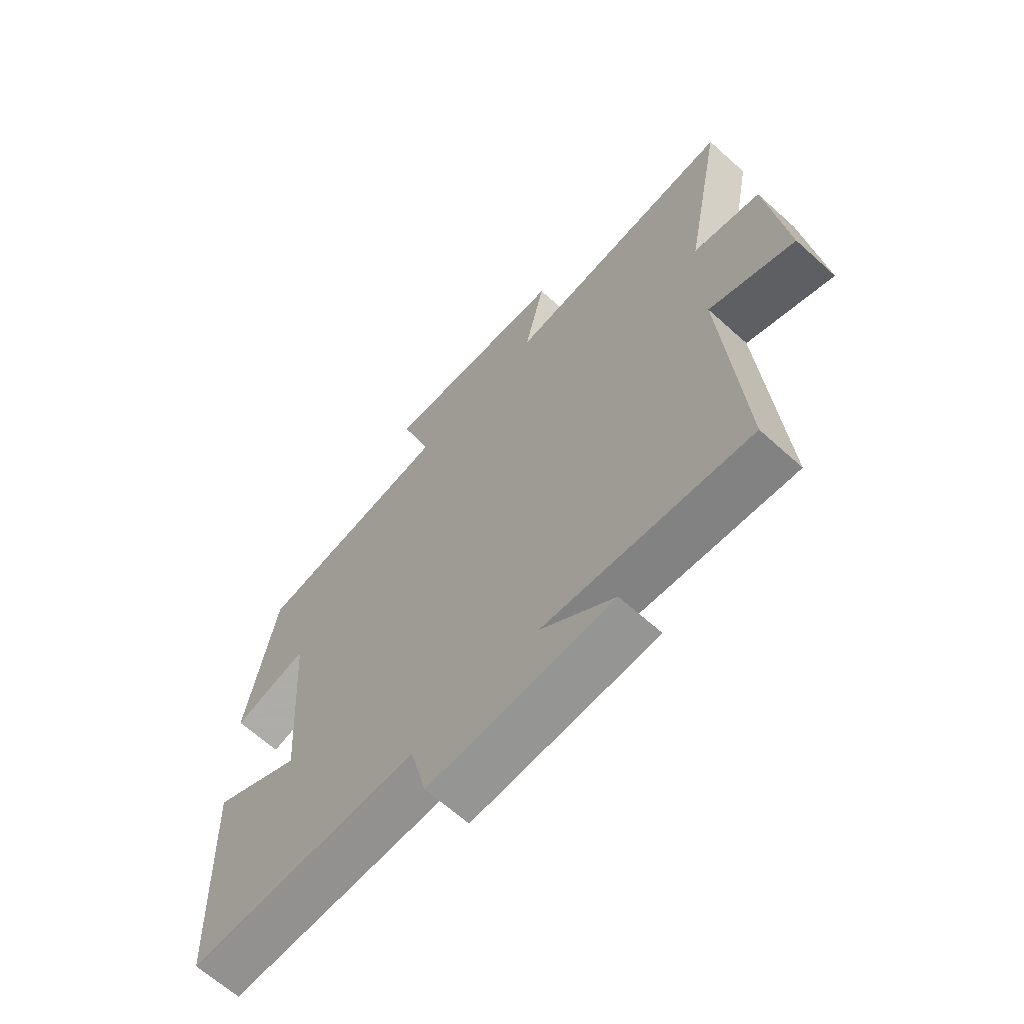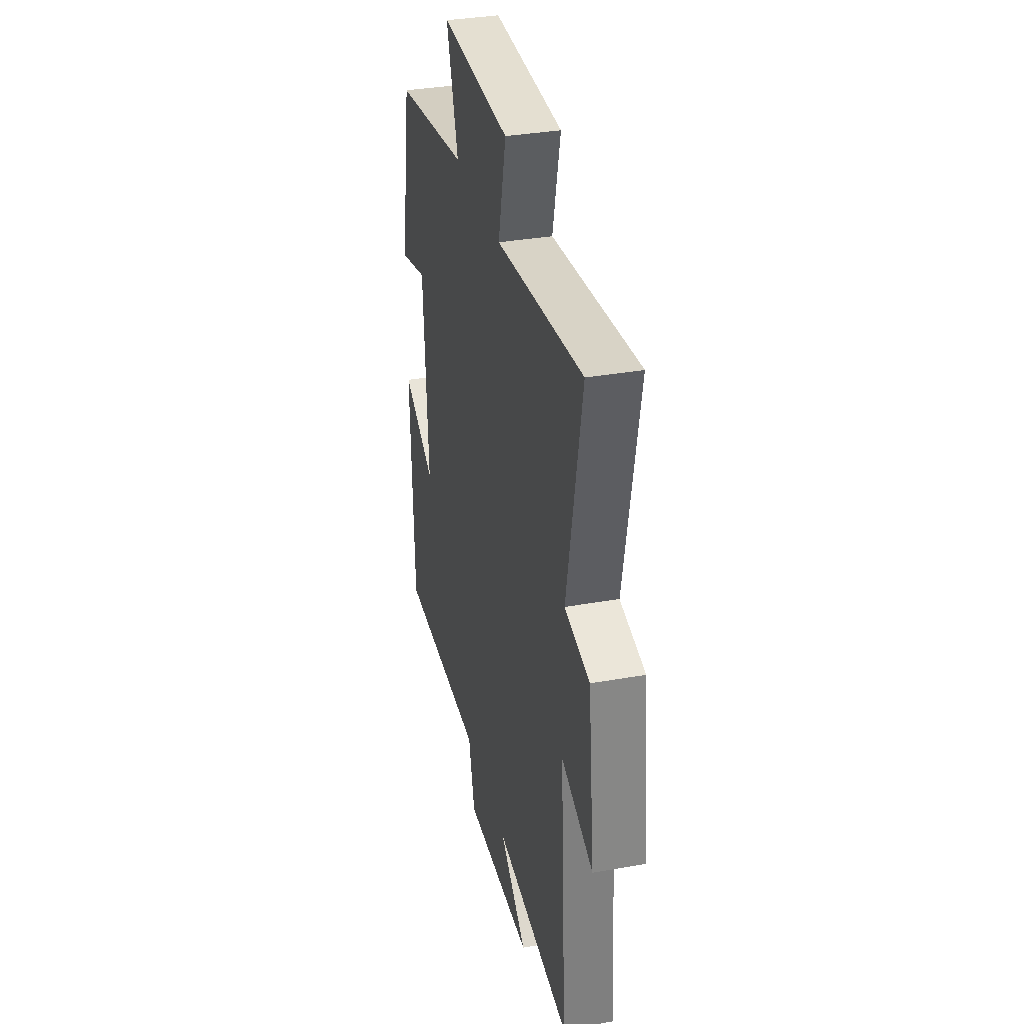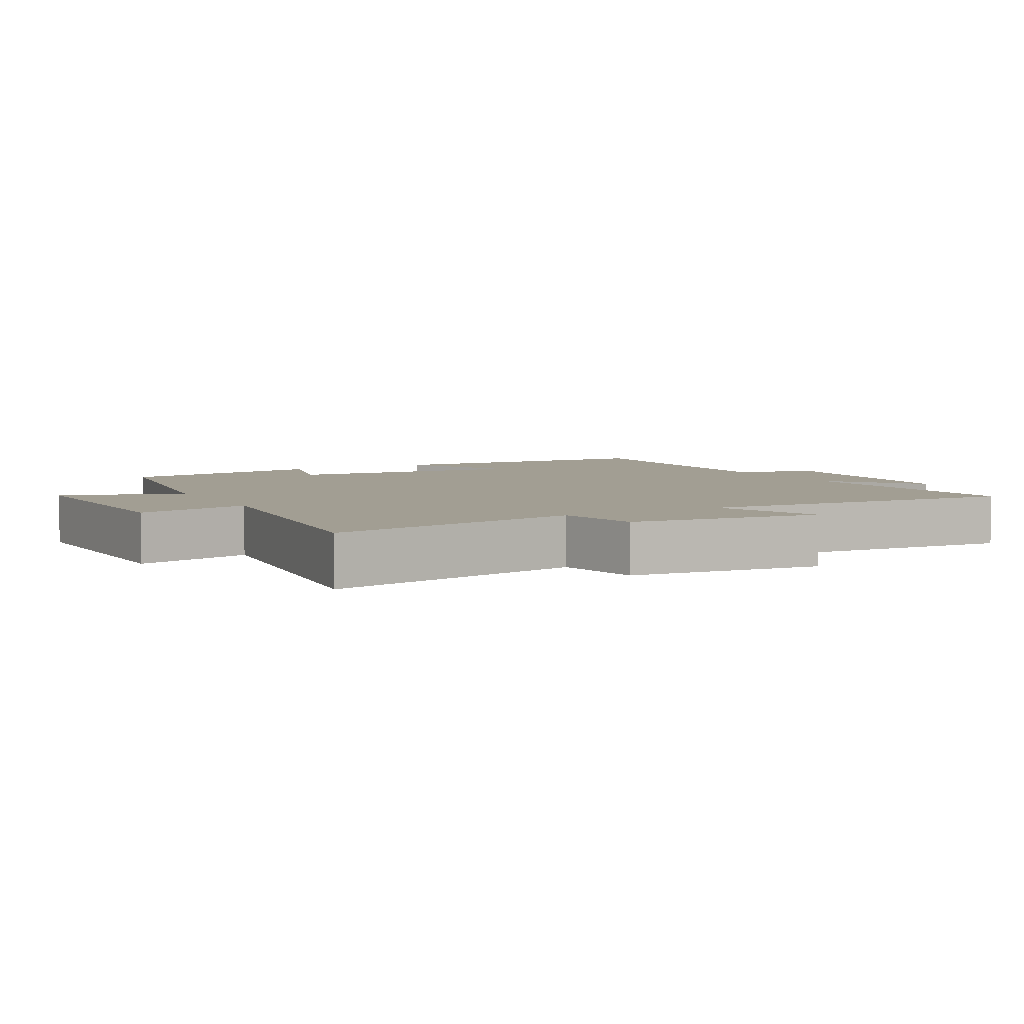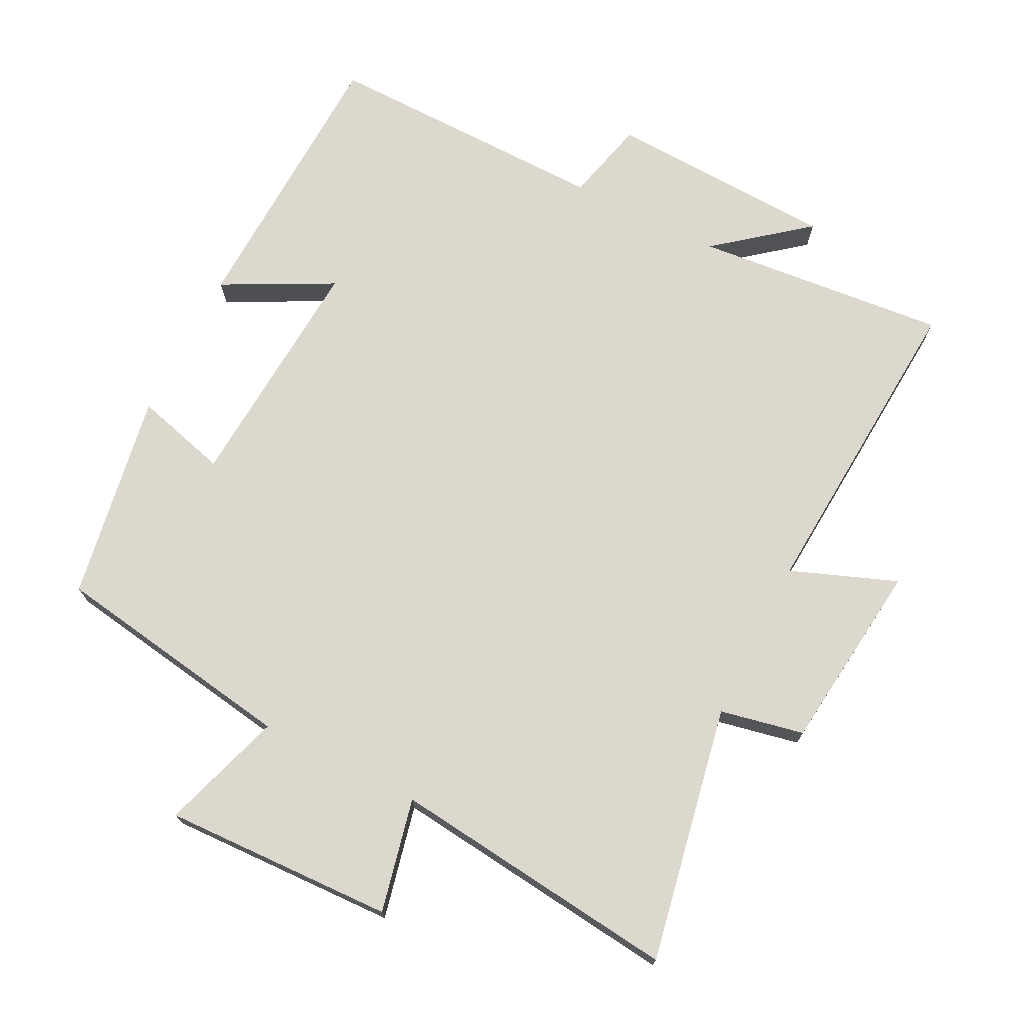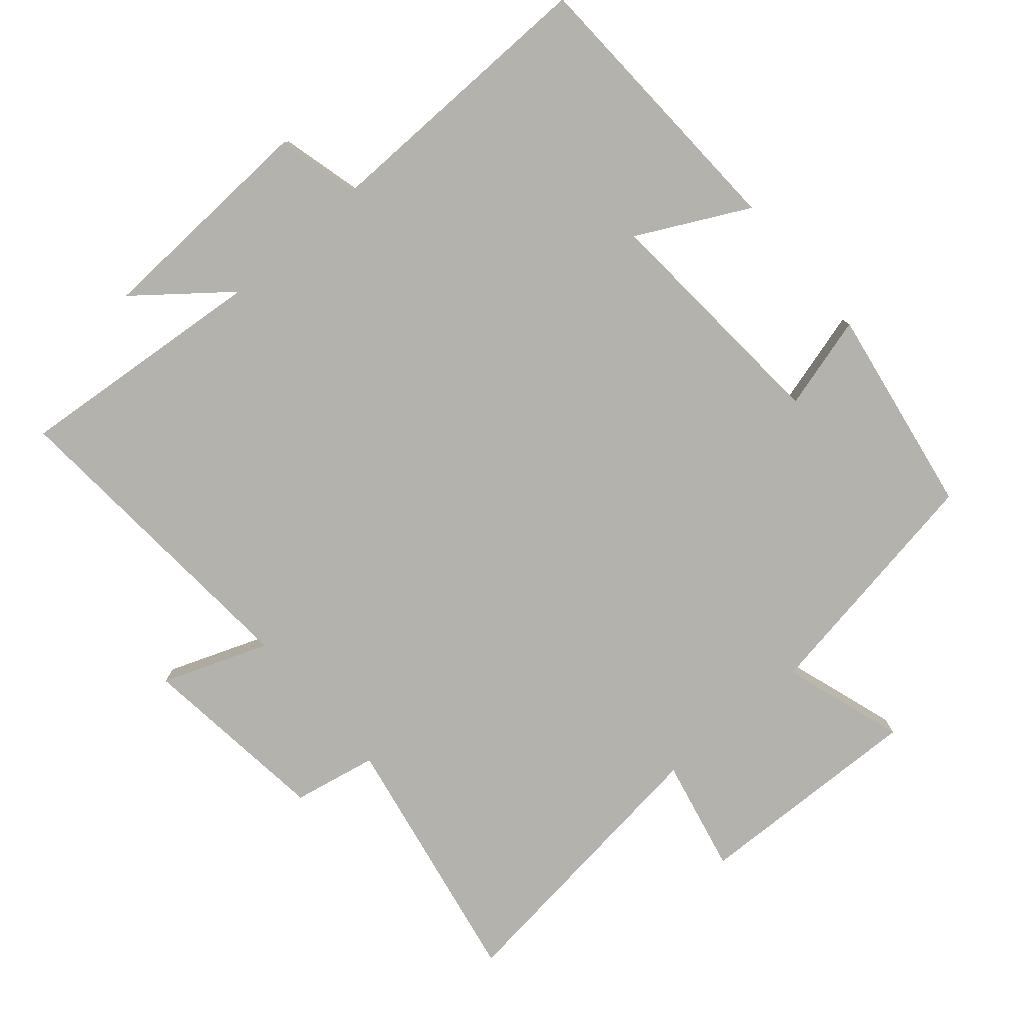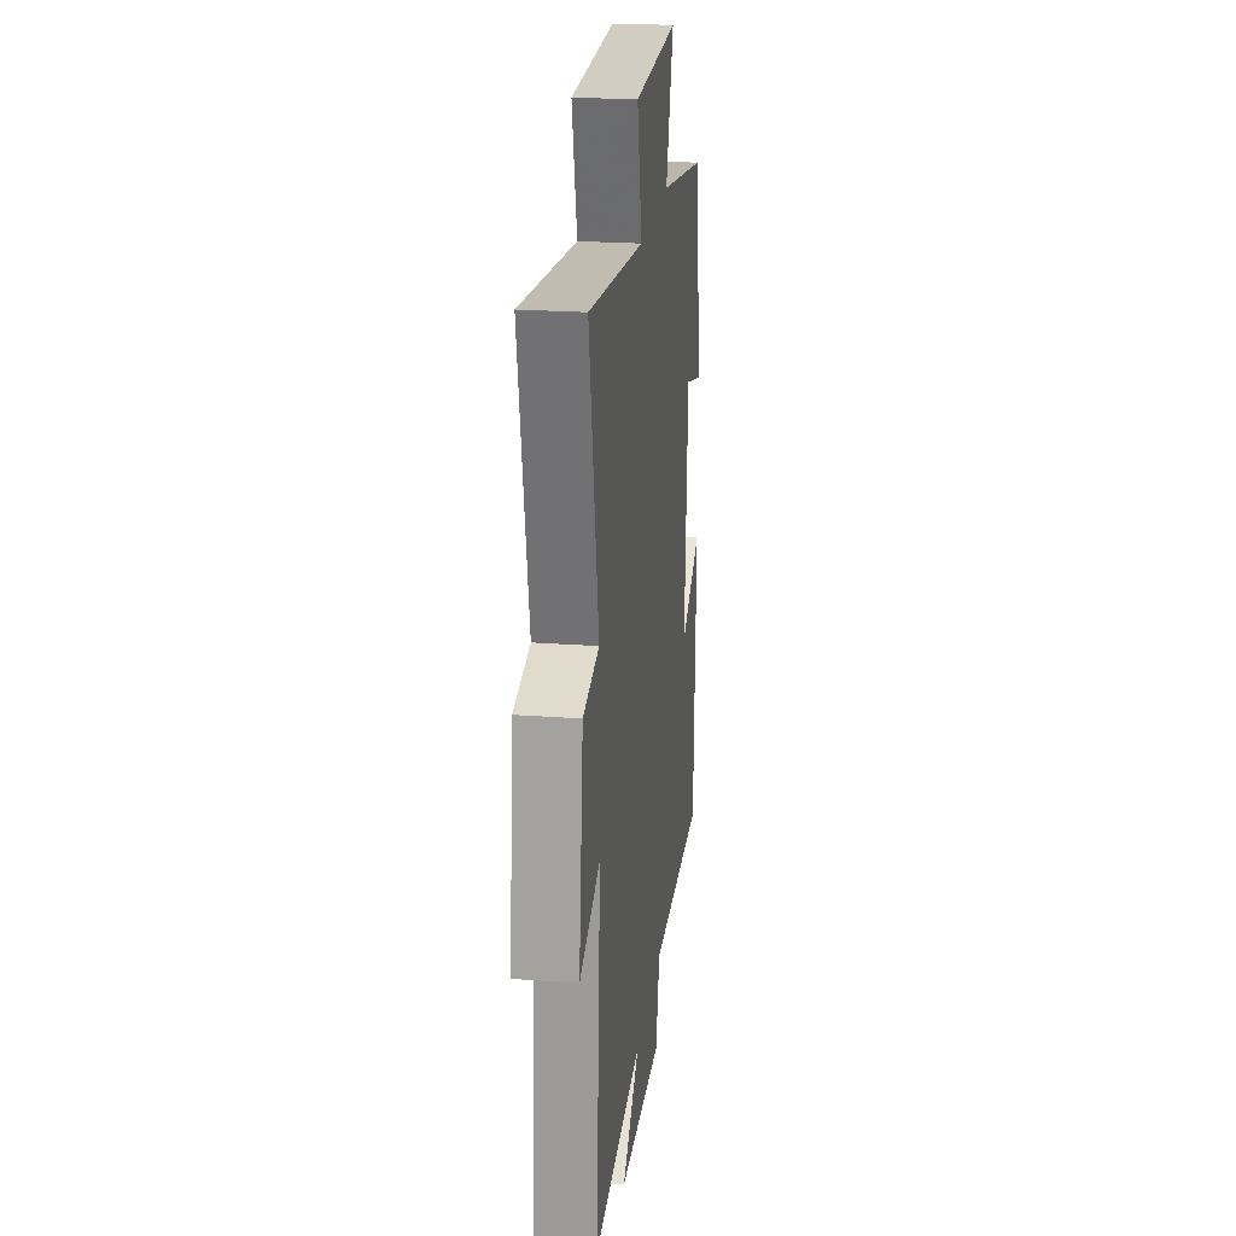
<metadata>
{"format":"obj","ext":"obj","renderer":"f3d","projection":"perspective","resolution":1024,"background":"white","views":[{"elev":-65.4,"azim":47.8,"up":"+Z"},{"elev":34.6,"azim":76.5,"up":"+Z"},{"elev":5.1,"azim":61.4,"up":"+Y"},{"elev":72.3,"azim":26.8,"up":"+Y"},{"elev":-79.5,"azim":-139.1,"up":"+Y"},{"elev":22.8,"azim":97.3,"up":"+Z"}]}
</metadata>
<code>
v -0.484 0.07 -0.506
v -0.5 0.07 -0.091
v -0.34 0.07 -0.174
v -0.364 0.07 0.176
v -0.5 0.07 0.139
v -0.448 0.07 0.443
v -0.091 0.07 0.5
v -0.148 0.07 0.677
v 0.188 0.07 0.665
v 0.151 0.07 0.5
v 0.571 0.07 0.548
v 0.5 0.07 0.176
v 0.622 0.07 0.151
v 0.654 0.07 -0.127
v 0.5 0.07 -0.068
v 0.532 0.07 -0.535
v 0.163 0.07 -0.5
v 0.295 0.07 -0.606
v -0.037 0.07 -0.62
v -0.067 0.07 -0.5
v -0.484 0 -0.506
v -0.5 0 -0.091
v -0.34 0 -0.174
v -0.364 0 0.176
v -0.5 0 0.139
v -0.448 0 0.443
v -0.091 0 0.5
v -0.148 0 0.677
v 0.188 0 0.665
v 0.151 0 0.5
v 0.571 0 0.548
v 0.5 0 0.176
v 0.622 0 0.151
v 0.654 0 -0.127
v 0.5 0 -0.068
v 0.532 0 -0.535
v 0.163 0 -0.5
v 0.295 0 -0.606
v -0.037 0 -0.62
v -0.067 0 -0.5
f 17 18 19 20
f 15 16 17
f 15 17 20
f 12 13 14 15
f 12 15 20 1
f 10 11 12 1
f 7 8 9 10
f 4 5 6 7
f 3 4 7 10
f 1 2 3
f 1 3 10
f 40 39 38 37
f 37 36 35
f 40 37 35
f 35 34 33 32
f 21 40 35 32
f 21 32 31 30
f 30 29 28 27
f 27 26 25 24
f 30 27 24 23
f 23 22 21
f 30 23 21
f 1 21 22 2
f 2 22 23 3
f 3 23 24 4
f 4 24 25 5
f 5 25 26 6
f 6 26 27 7
f 7 27 28 8
f 8 28 29 9
f 9 29 30 10
f 10 30 31 11
f 11 31 32 12
f 12 32 33 13
f 13 33 34 14
f 14 34 35 15
f 15 35 36 16
f 16 36 37 17
f 17 37 38 18
f 18 38 39 19
f 19 39 40 20
f 20 40 21 1

</code>
